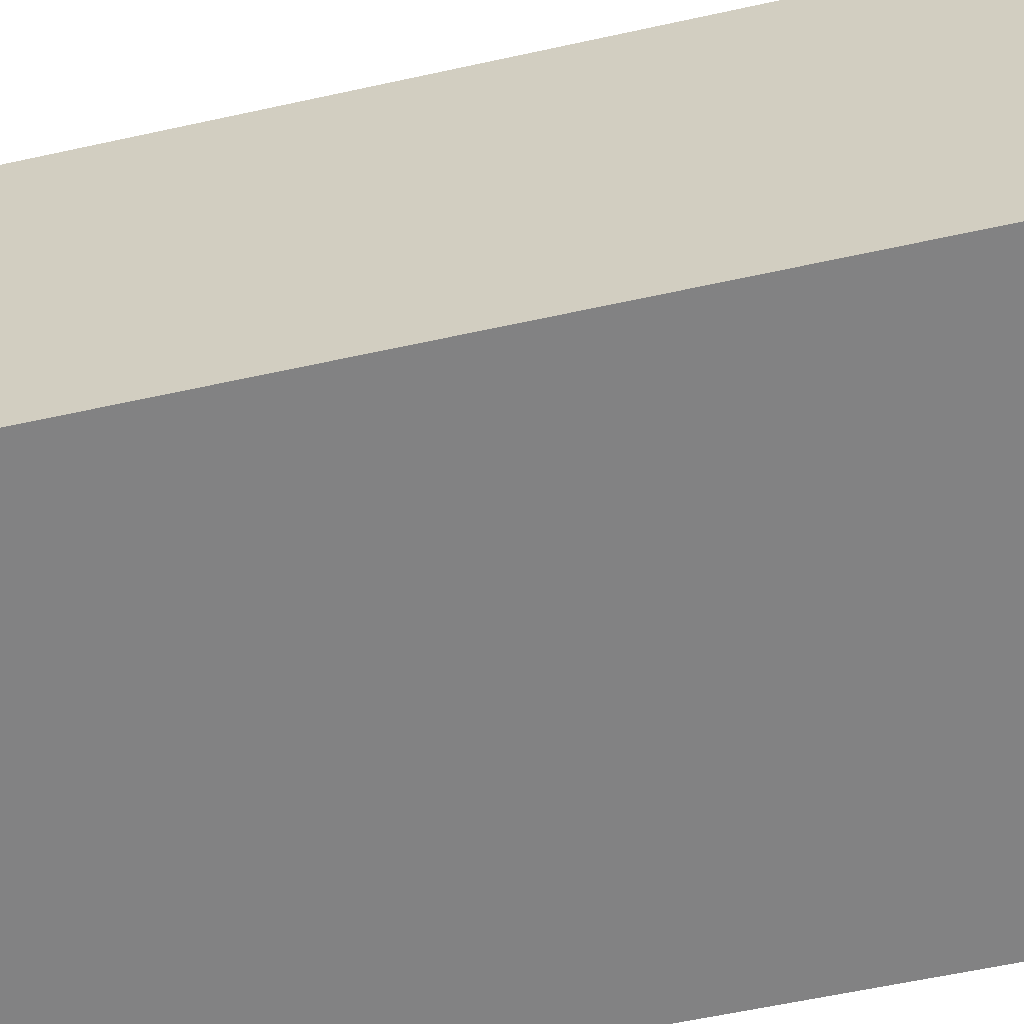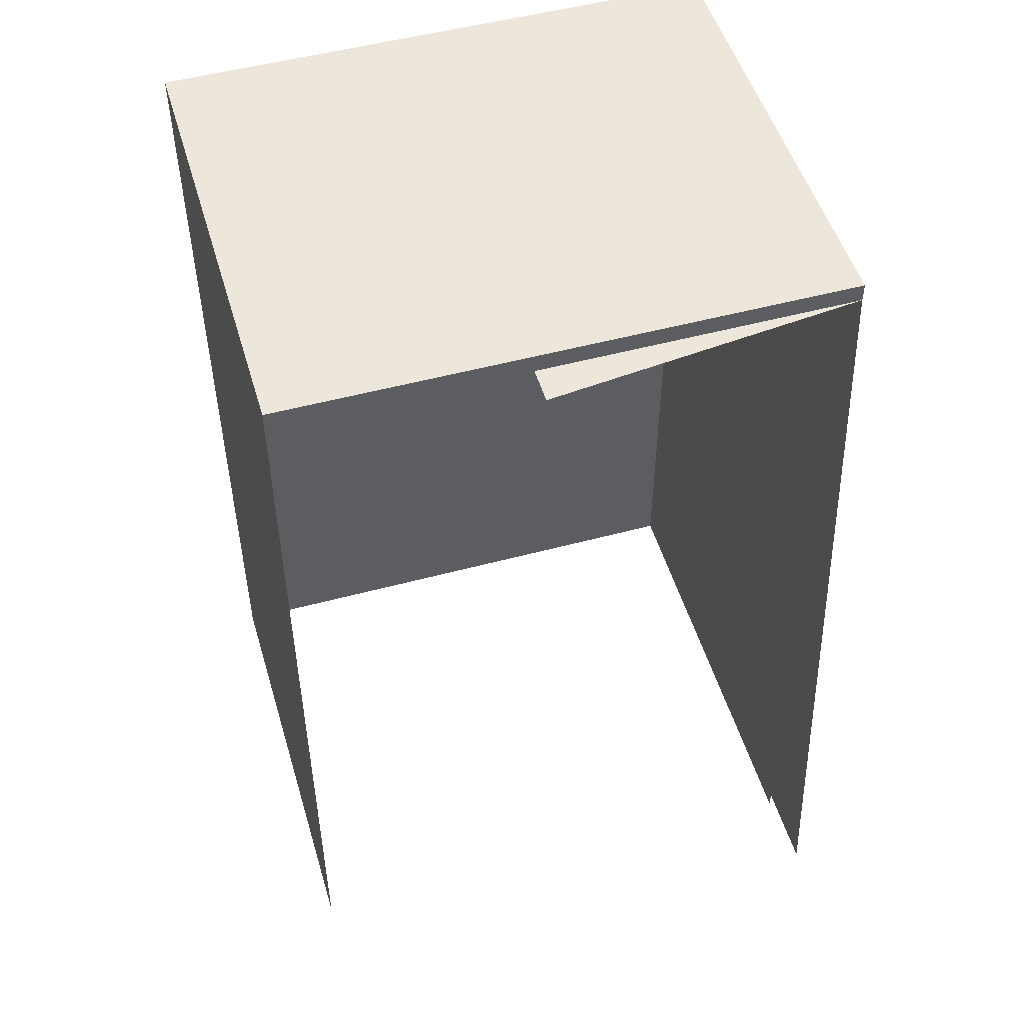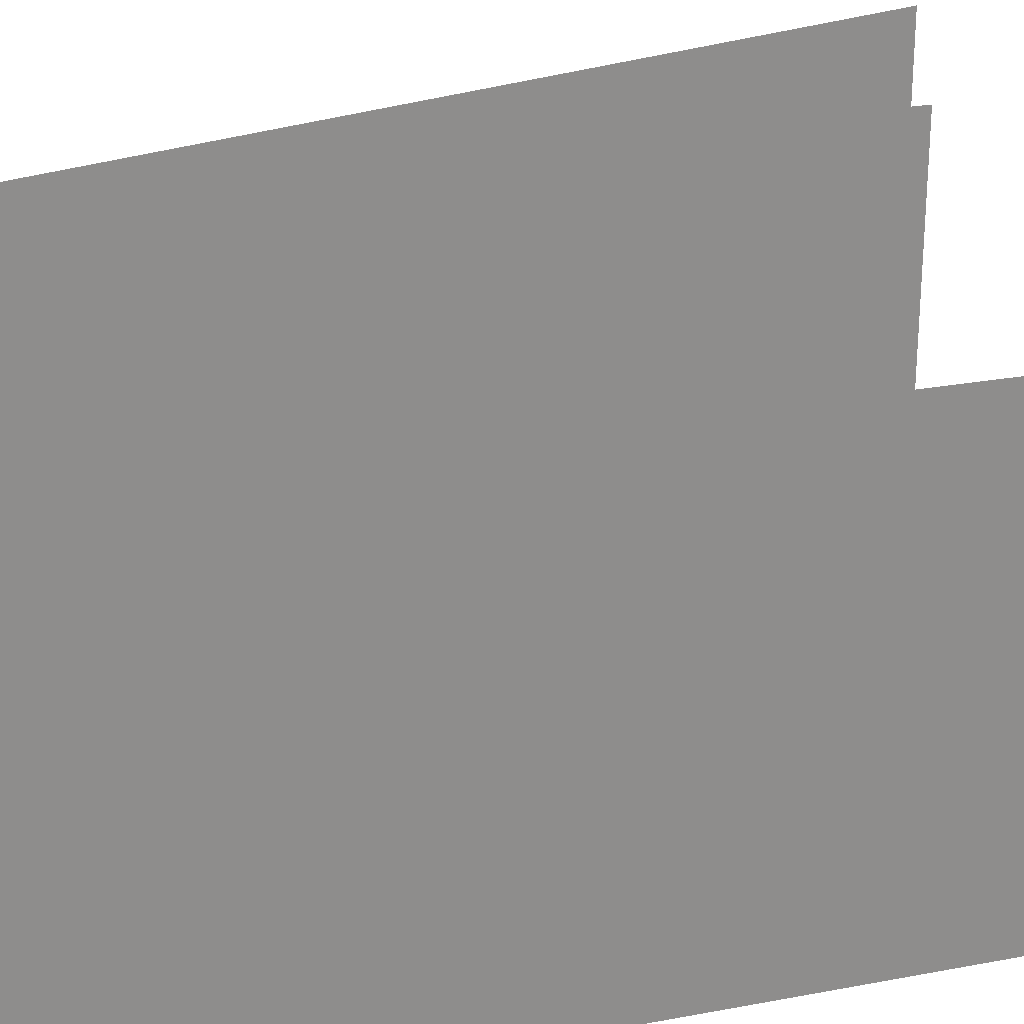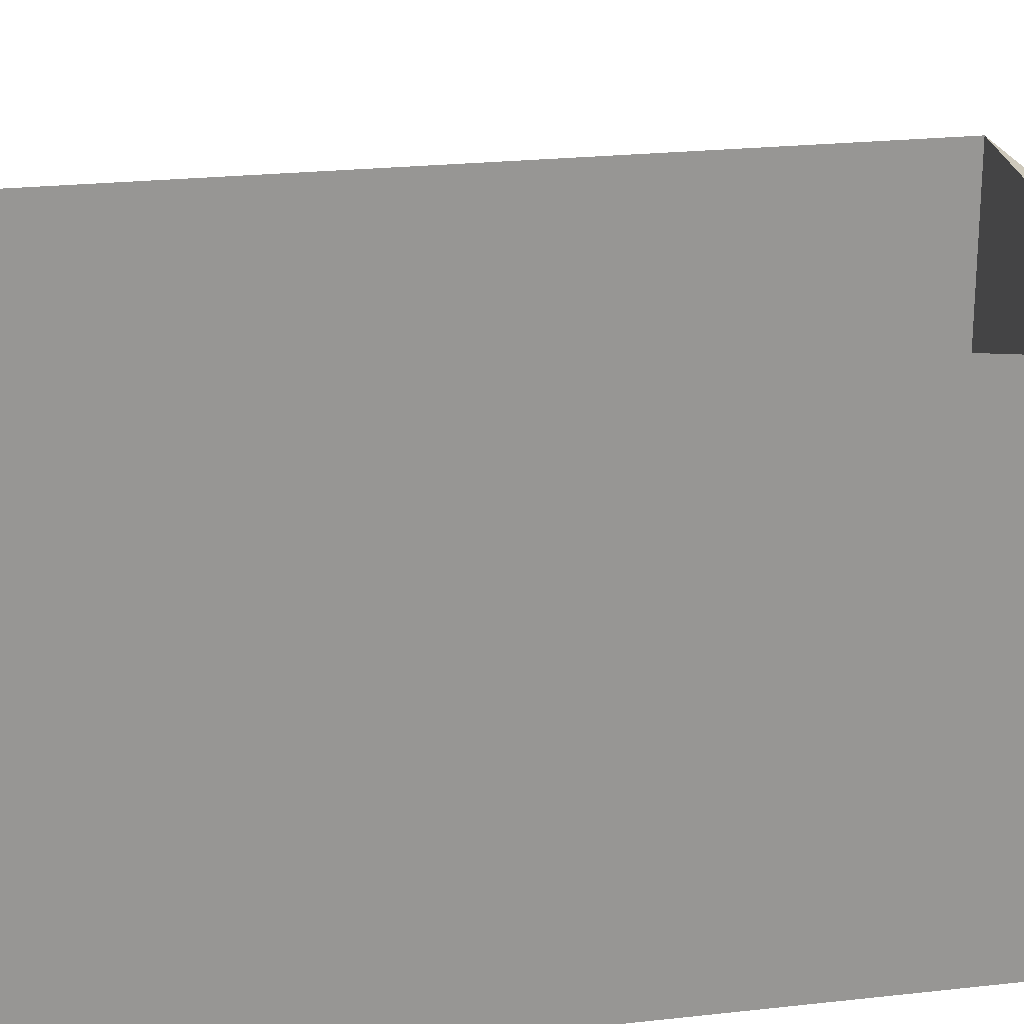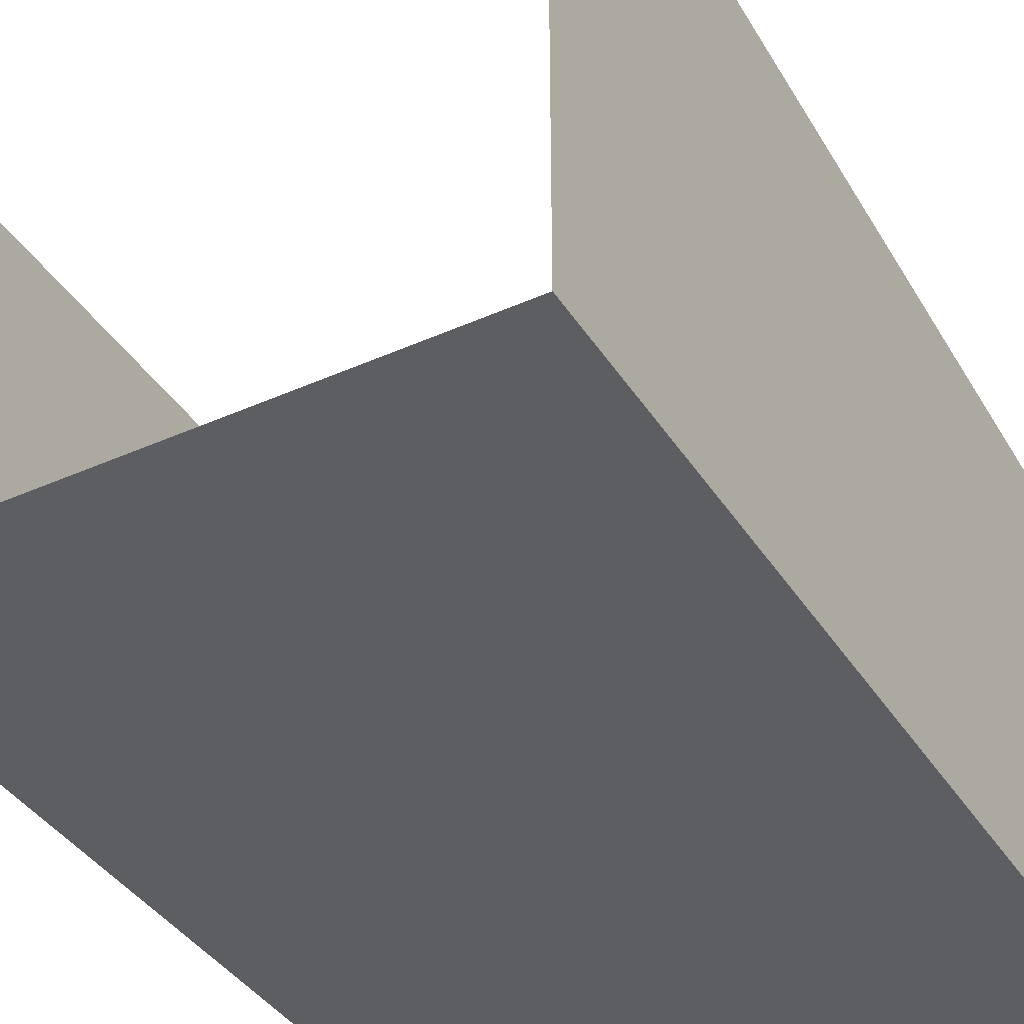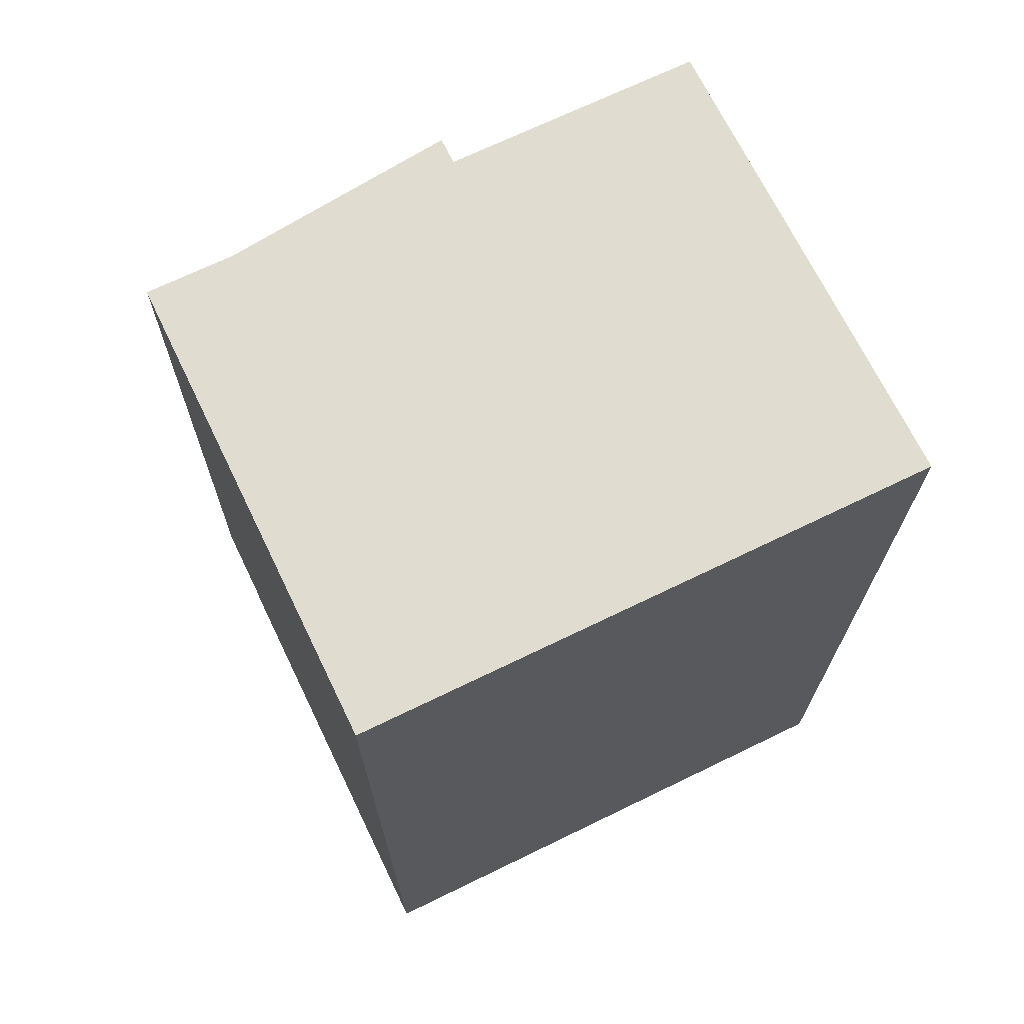
<metadata>
{"format":"obj","ext":"obj","renderer":"f3d","projection":"perspective","resolution":1024,"background":"white","views":[{"elev":-60.8,"azim":-77.4,"up":"+Z"},{"elev":51.0,"azim":-16.4,"up":"+Y"},{"elev":25.1,"azim":-107.1,"up":"+Z"},{"elev":22.5,"azim":79.0,"up":"+Z"},{"elev":-39.1,"azim":29.3,"up":"+Z"},{"elev":69.7,"azim":154.1,"up":"+Y"}]}
</metadata>
<code>
v -0.4508 -0.7535 0.3248
v -0.4508 -0.7851 -0.4469
v -0.4508 0.7279 -0.4469
v -0.4508 -0.2208 0.3248
v -0.4508 -0.1161 0.3248
v -0.4508 0.3093 0.3248
v -0.4508 0.6962 0.3248
v -0.4508 0.7279 0.3248
v -0.4508 0.7279 0.3248
v -0.4508 0.6962 0.3248
v -0.4508 0.7279 -0.4469
v -0.4508 0.3093 0.3248
v -0.4508 -0.1161 0.3248
v -0.4508 -0.2208 0.3248
v -0.4508 -0.7535 0.3248
v -0.4508 -0.7851 -0.4469
v 0.4842 0.7279 -0.4469
v -0.4508 -0.7851 -0.4469
v -0.4508 0.7279 -0.4469
v 0.4842 -0.7851 -0.4469
v 0.4842 -0.7851 -0.4469
v 0.4842 0.7279 -0.4469
v -0.4508 -0.7851 -0.4469
v -0.4508 0.7279 -0.4469
v 0.4842 0.7279 -0.4469
v 0.4842 -0.7851 0.3248
v 0.4842 -0.7851 -0.4469
v 0.4842 -0.7535 0.3248
v 0.4842 0.6962 0.3248
v 0.4842 0.7279 0.3248
v 0.4842 0.7279 0.3248
v 0.4842 0.7279 -0.4469
v 0.4842 0.6962 0.3248
v 0.4842 -0.7535 0.3248
v 0.4842 -0.7851 0.3248
v 0.4842 -0.7851 -0.4469
v -0.07365 0.6962 0.3248
v -0.4508 0.7279 0.3248
v 0.4842 0.7279 0.3248
v -0.0408 0.6962 0.3248
v 0.4842 0.6962 0.3248
v 0.4842 0.6962 0.3248
v -0.0408 0.6962 0.3248
v 0.4842 0.7279 0.3248
v -0.07365 0.6962 0.3248
v -0.4508 0.7279 0.3248
v -0.4508 0.7279 0.3248
v 0.4842 0.7279 -0.4469
v -0.4508 0.7279 -0.4469
v 0.4842 0.7279 0.3248
v 0.4842 0.7279 0.3248
v -0.4508 0.7279 0.3248
v 0.4842 0.7279 -0.4469
v -0.4508 0.7279 -0.4469
v 0.4842 -0.7535 0.4693
v 0.4842 -0.7535 0.4693
v -0.0408 0.6962 0.3856
v 0.4842 0.6962 0.3248
v -0.0408 0.6962 0.3248
v -0.0408 0.6962 0.3856
v 0.4842 0.6962 0.3248
v -0.0408 0.6962 0.3248
f 2 1 3
f 3 1 4
f 3 4 5
f 3 5 6
f 3 6 7
f 3 7 8
f 17 18 19
f 18 17 20
f 25 26 27
f 26 25 28
f 28 25 29
f 29 25 30
f 38 37 39
f 39 37 40
f 39 40 41
f 47 48 49
f 48 47 50
f 29 55 28
f 57 58 59
f 9 10 11
f 10 12 11
f 12 13 11
f 13 14 11
f 14 15 11
f 11 15 16
f 21 22 23
f 24 23 22
f 31 32 33
f 33 32 34
f 34 32 35
f 36 35 32
f 42 43 44
f 43 45 44
f 44 45 46
f 51 52 53
f 54 53 52
f 34 56 33
f 62 61 60

</code>
